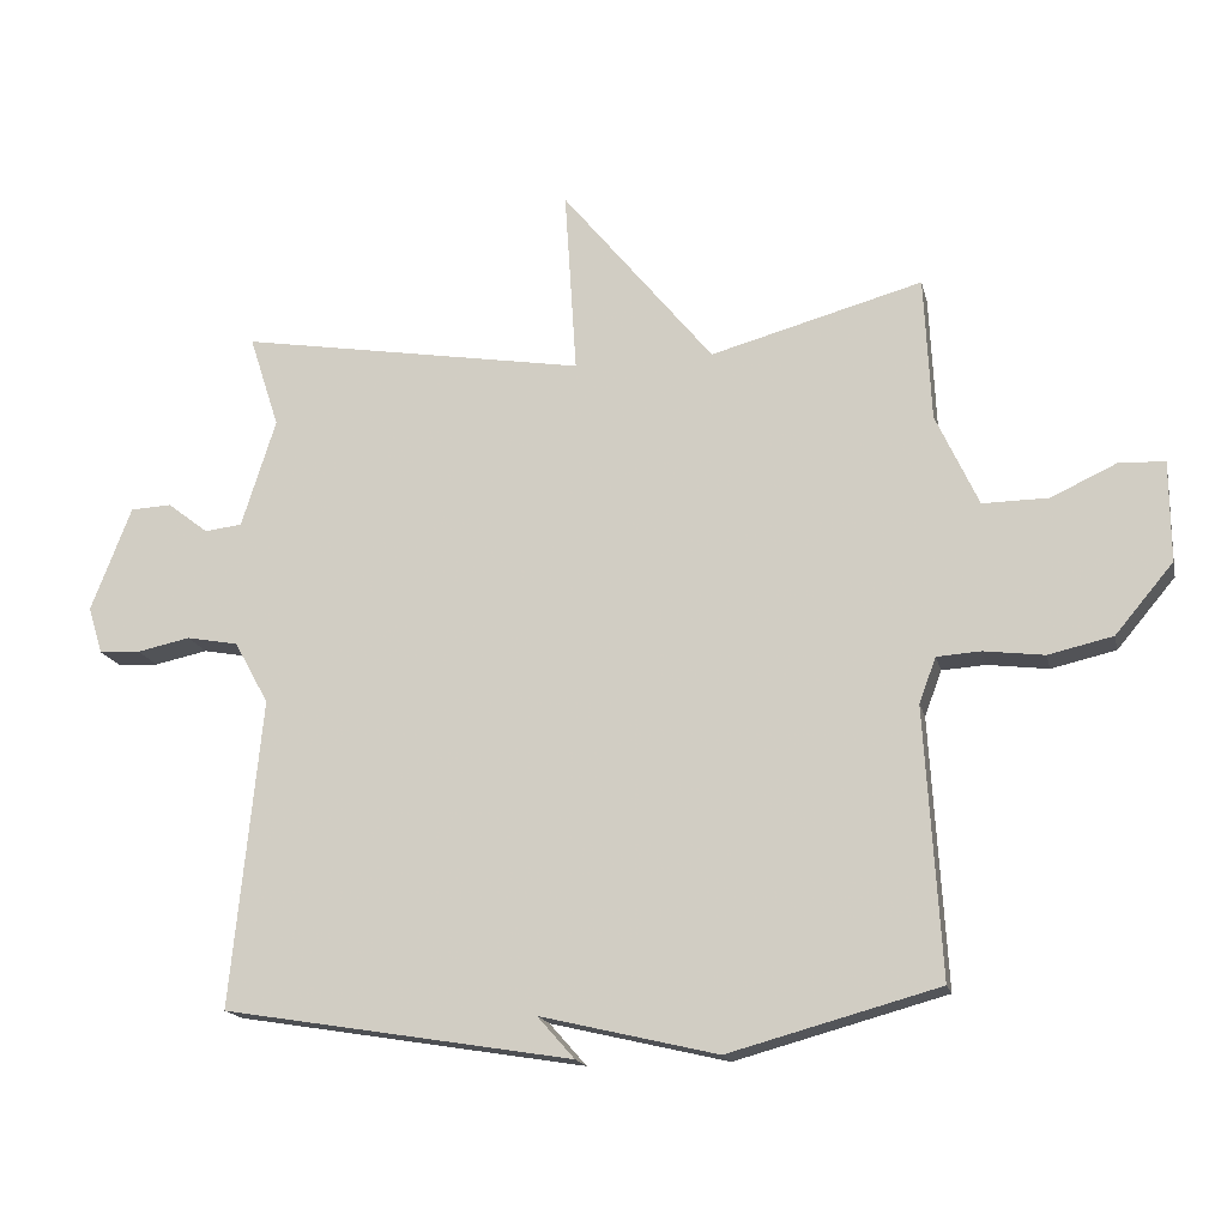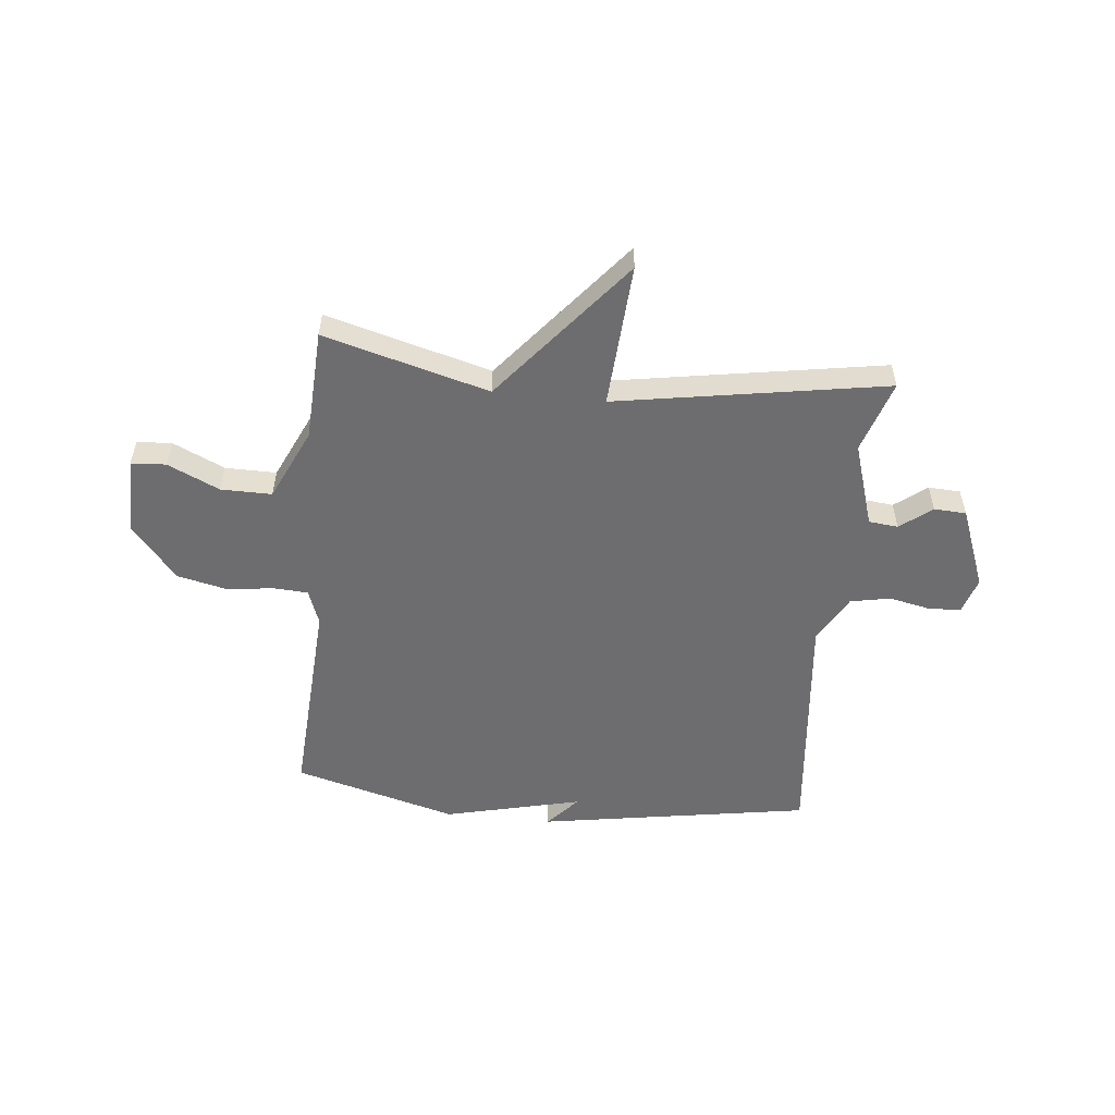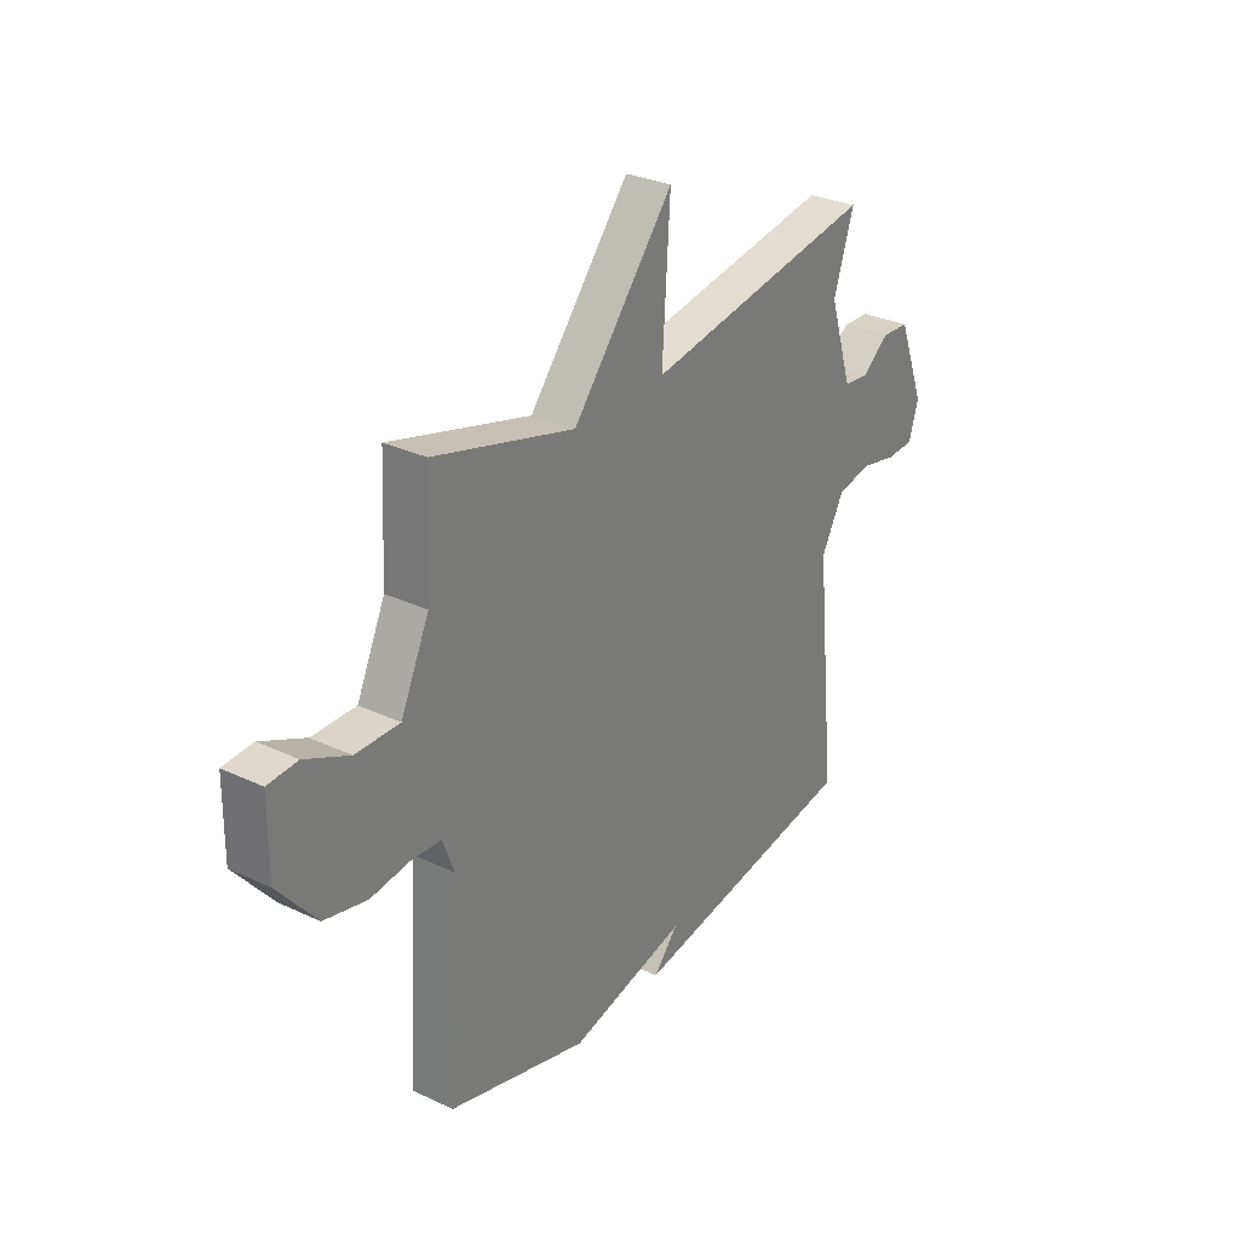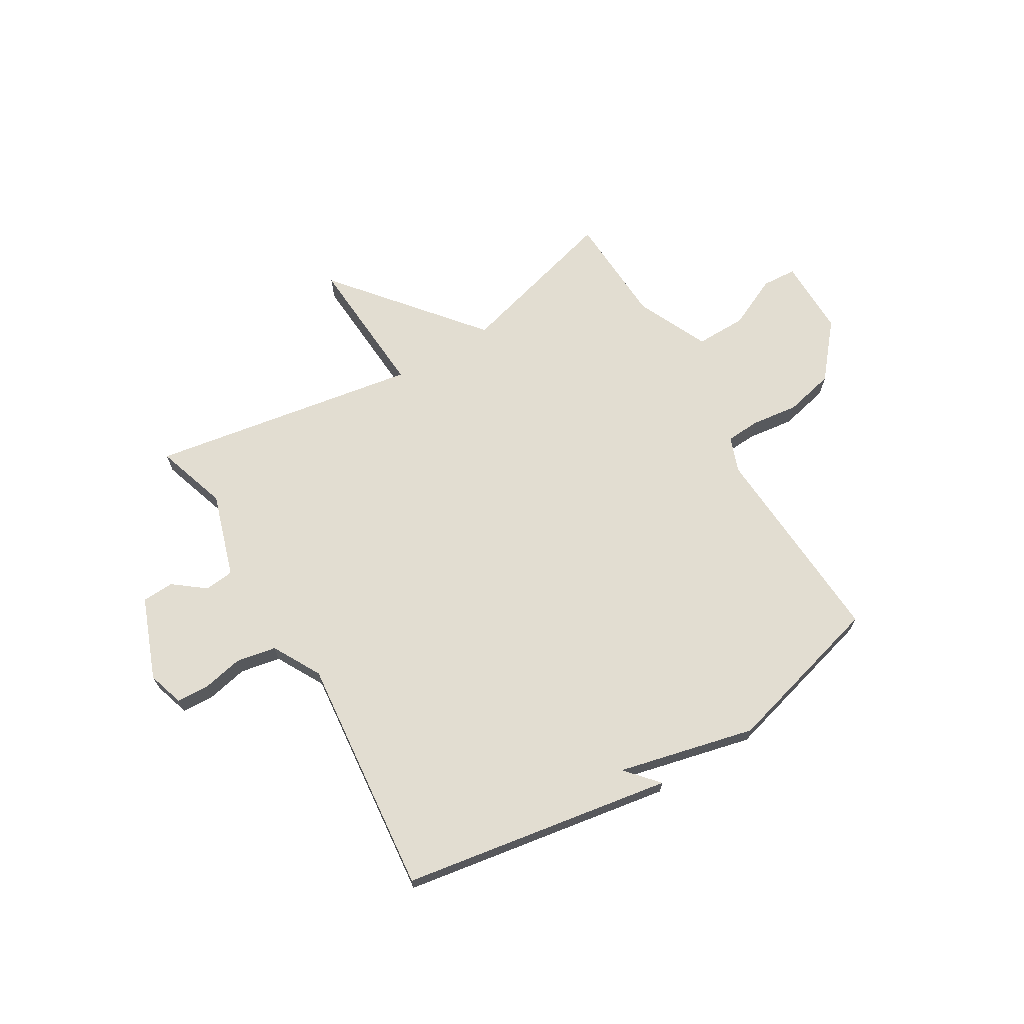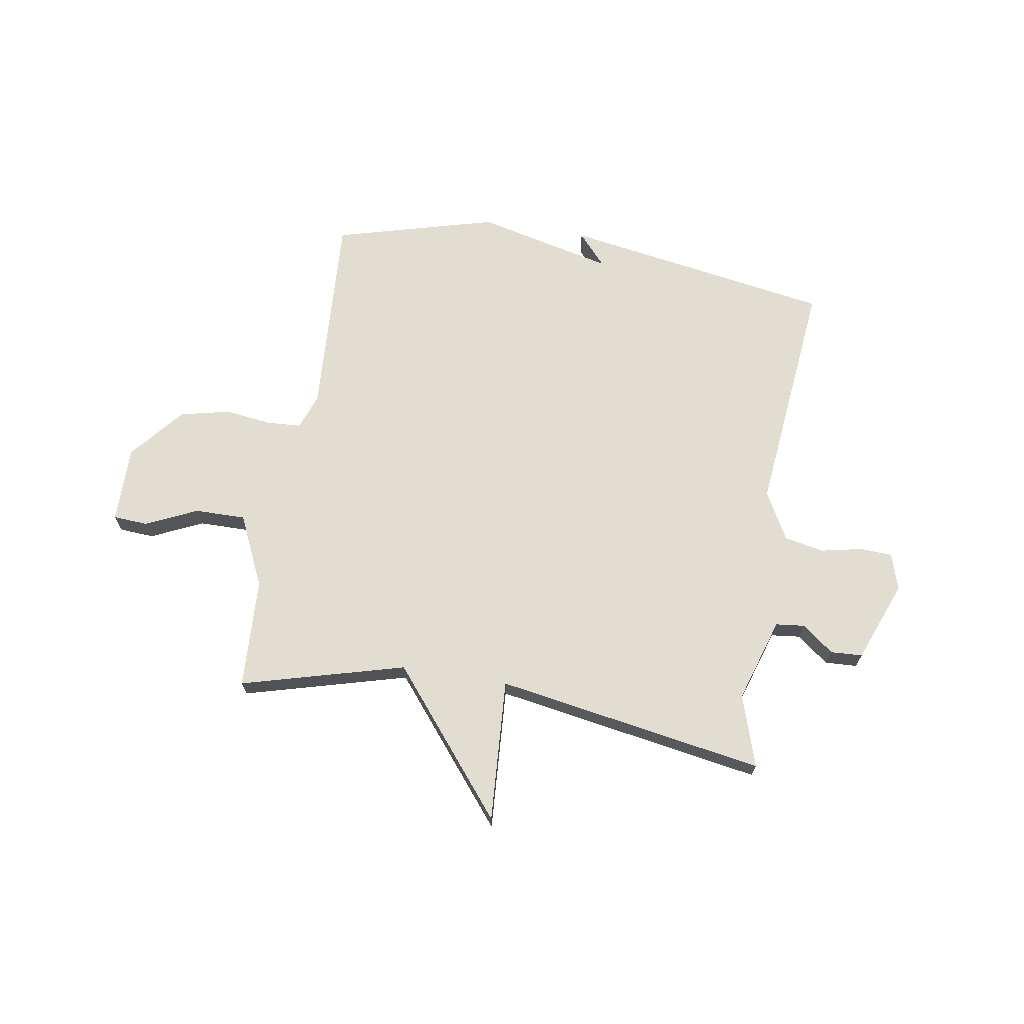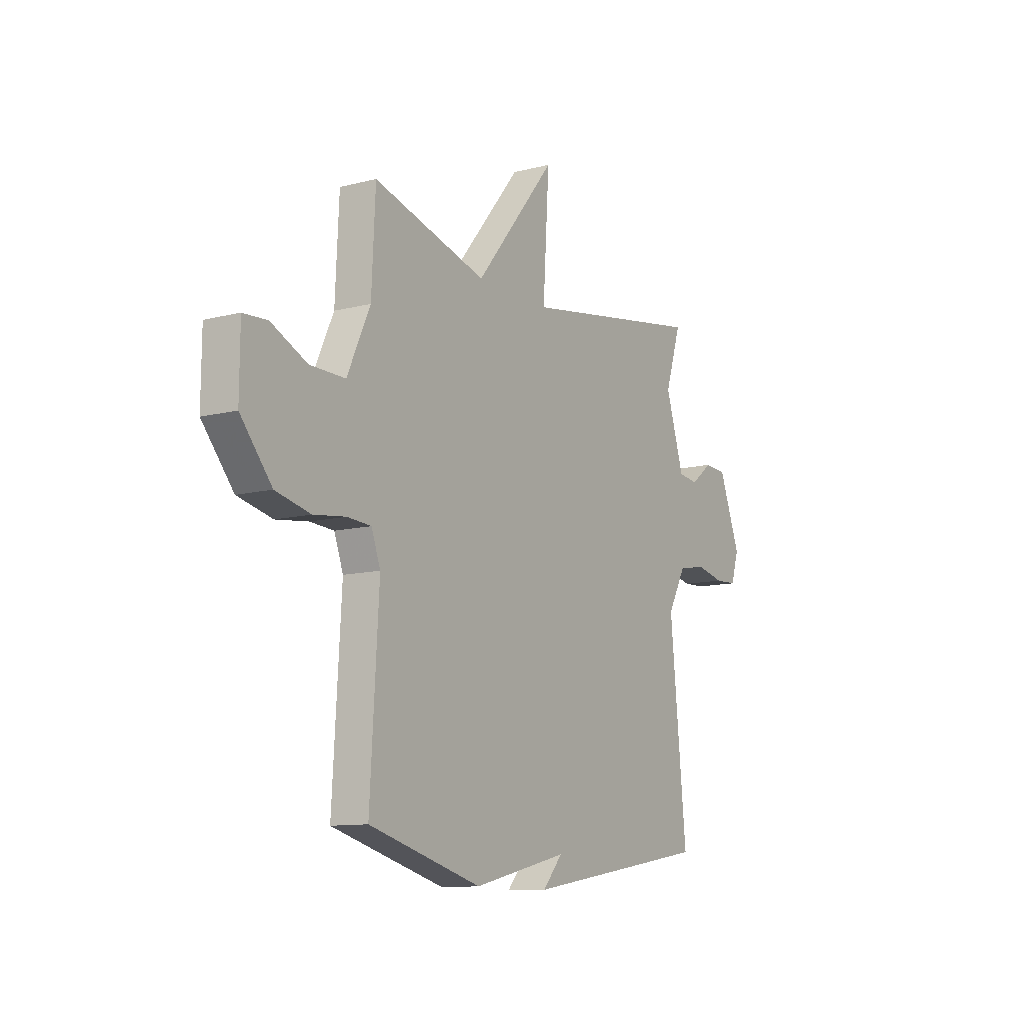
<metadata>
{"format":"obj","ext":"obj","renderer":"f3d","projection":"perspective","resolution":1024,"background":"white","views":[{"elev":-16.9,"azim":-167.4,"up":"+Z"},{"elev":-54.1,"azim":-5.8,"up":"+Y"},{"elev":29.8,"azim":-55.3,"up":"+Z"},{"elev":68.4,"azim":149.2,"up":"+Y"},{"elev":68.6,"azim":9.4,"up":"+Y"},{"elev":-11.2,"azim":-57.9,"up":"+Z"}]}
</metadata>
<code>
v -0.5 0.07 0.5
v -0.197 0.07 0.417
v 0.02 0.07 0.682
v 0.003 0.07 0.417
v 0.5 0.07 0.5
v 0.457 0.07 0.367
v 0.506 0.07 0.212
v 0.56 0.07 0.206
v 0.618 0.07 0.251
v 0.677 0.07 0.248
v 0.735 0.07 0.098
v 0.714 0.07 0.031
v 0.655 0.07 0.028
v 0.579 0.07 0.044
v 0.505 0.07 0.03
v 0.456 0.07 -0.059
v 0.5 0.07 -0.5
v 0 0.07 -0.582
v 0.053 0.07 -0.522
v -0.2 0.07 -0.582
v -0.5 0.07 -0.5
v -0.477 0.07 -0.117
v -0.501 0.07 -0.052
v -0.564 0.07 -0.048
v -0.65 0.07 -0.059
v -0.742 0.07 -0.038
v -0.825 0.07 0.061
v -0.824 0.07 0.204
v -0.76 0.07 0.208
v -0.665 0.07 0.164
v -0.571 0.07 0.163
v -0.51 0.07 0.295
v -0.5 0 0.5
v -0.197 0 0.417
v 0.02 0 0.682
v 0.003 0 0.417
v 0.5 0 0.5
v 0.457 0 0.367
v 0.506 0 0.212
v 0.56 0 0.206
v 0.618 0 0.251
v 0.677 0 0.248
v 0.735 0 0.098
v 0.714 0 0.031
v 0.655 0 0.028
v 0.579 0 0.044
v 0.505 0 0.03
v 0.456 0 -0.059
v 0.5 0 -0.5
v 0 0 -0.582
v 0.053 0 -0.522
v -0.2 0 -0.582
v -0.5 0 -0.5
v -0.477 0 -0.117
v -0.501 0 -0.052
v -0.564 0 -0.048
v -0.65 0 -0.059
v -0.742 0 -0.038
v -0.825 0 0.061
v -0.824 0 0.204
v -0.76 0 0.208
v -0.665 0 0.164
v -0.571 0 0.163
v -0.51 0 0.295
f 28 29 30
f 27 28 30
f 26 27 30
f 25 26 30
f 24 25 30
f 23 24 30 31
f 22 23 31 32
f 19 20 21 22
f 17 18 19
f 32 1 2
f 22 32 2
f 19 22 2
f 17 19 2
f 16 17 2
f 12 13 14
f 11 12 14
f 10 11 14
f 9 10 14
f 8 9 14
f 7 8 14 15
f 15 16 2
f 7 15 2
f 6 7 2
f 2 3 4
f 6 2 4
f 4 5 6
f 62 61 60
f 62 60 59
f 62 59 58
f 62 58 57
f 62 57 56
f 63 62 56 55
f 64 63 55 54
f 54 53 52 51
f 51 50 49
f 34 33 64
f 34 64 54
f 34 54 51
f 34 51 49
f 34 49 48
f 46 45 44
f 46 44 43
f 46 43 42
f 46 42 41
f 46 41 40
f 47 46 40 39
f 34 48 47
f 34 47 39
f 34 39 38
f 36 35 34
f 36 34 38
f 38 37 36
f 1 33 34 2
f 2 34 35 3
f 3 35 36 4
f 4 36 37 5
f 5 37 38 6
f 6 38 39 7
f 7 39 40 8
f 8 40 41 9
f 9 41 42 10
f 10 42 43 11
f 11 43 44 12
f 12 44 45 13
f 13 45 46 14
f 14 46 47 15
f 15 47 48 16
f 16 48 49 17
f 17 49 50 18
f 18 50 51 19
f 19 51 52 20
f 20 52 53 21
f 21 53 54 22
f 22 54 55 23
f 23 55 56 24
f 24 56 57 25
f 25 57 58 26
f 26 58 59 27
f 27 59 60 28
f 28 60 61 29
f 29 61 62 30
f 30 62 63 31
f 31 63 64 32
f 32 64 33 1

</code>
